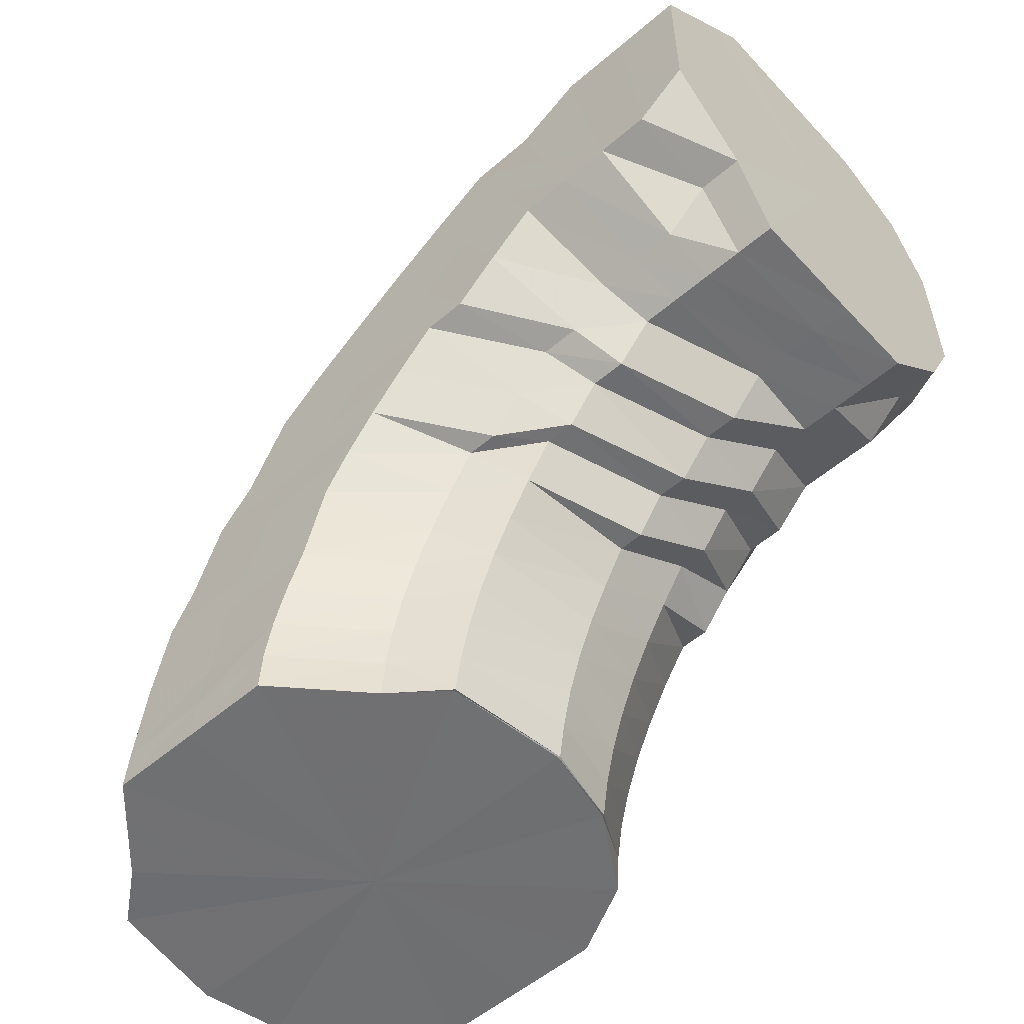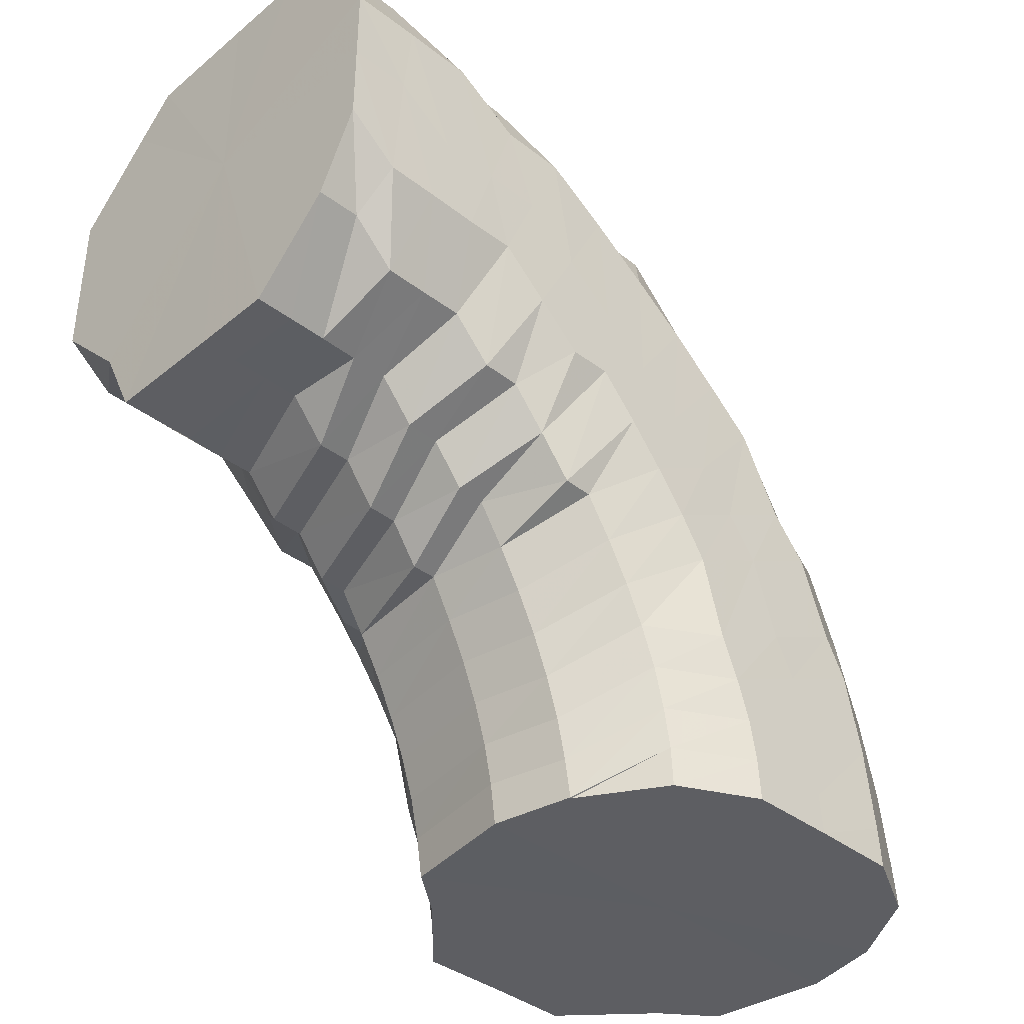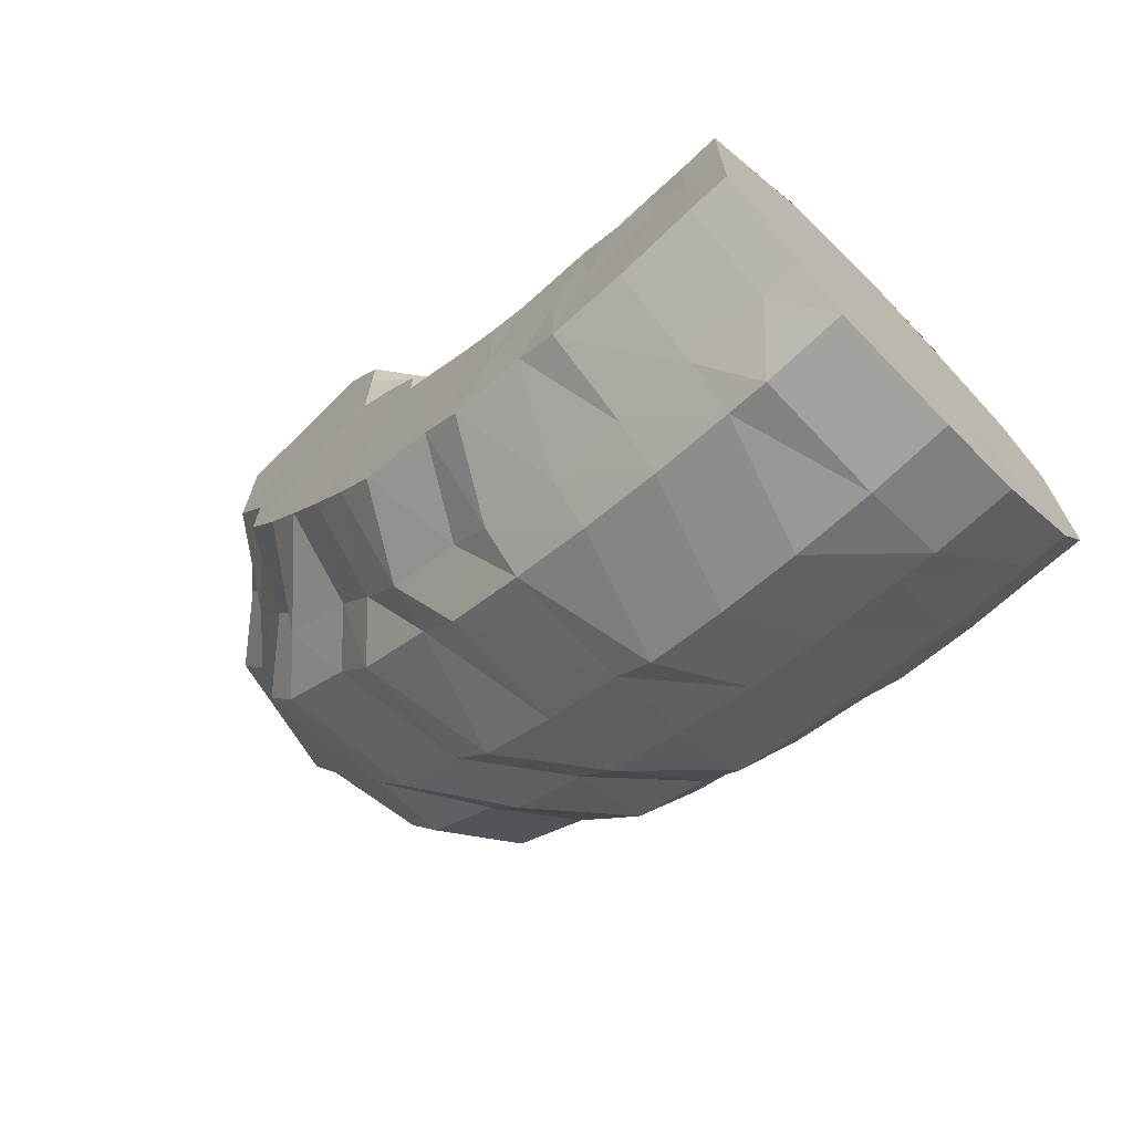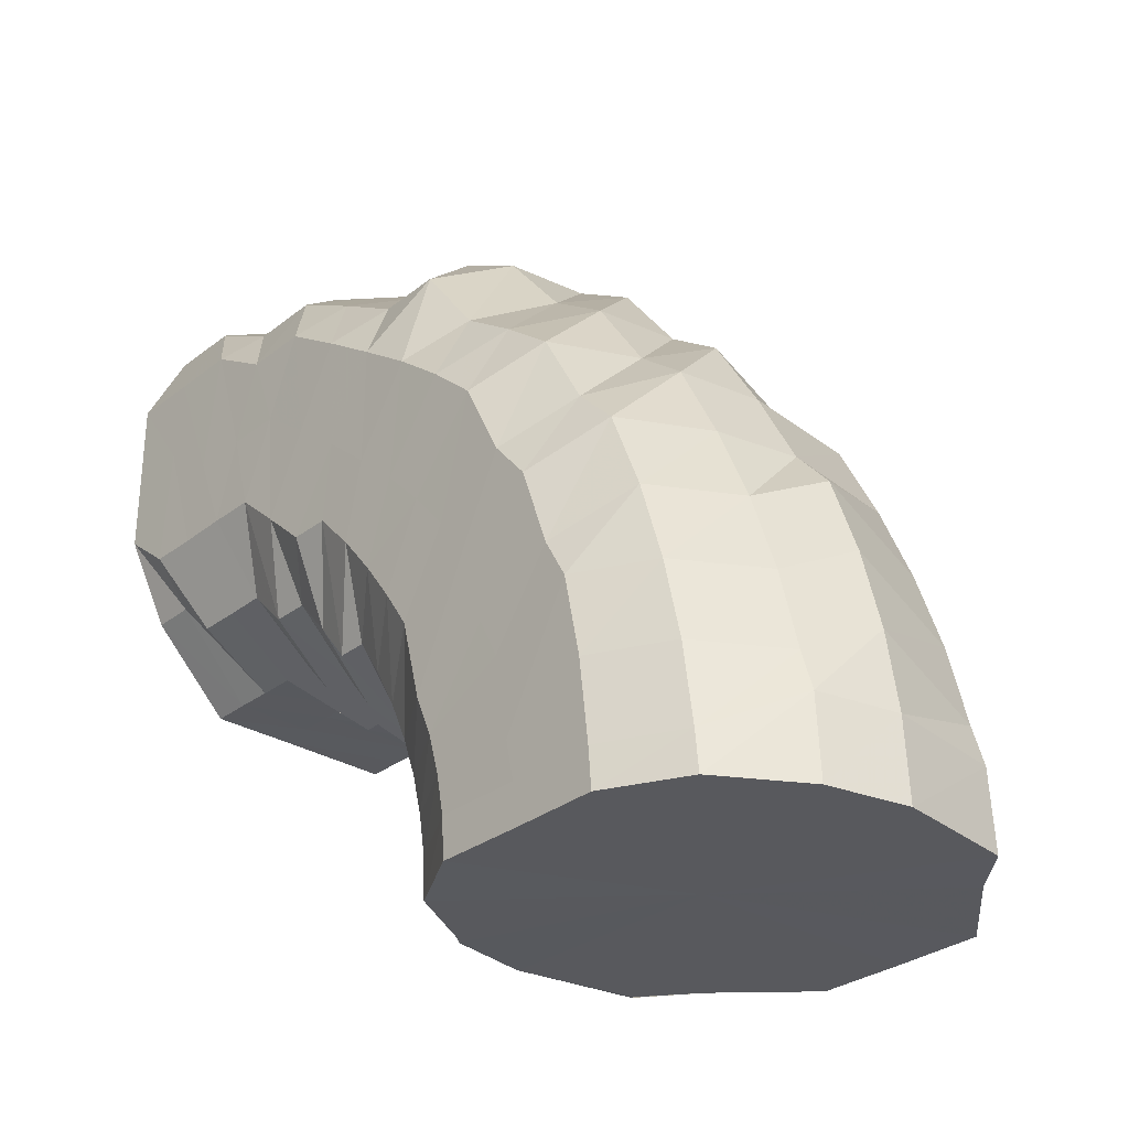
<metadata>
{"format":"obj","ext":"obj","renderer":"f3d","projection":"perspective","resolution":1024,"background":"white","views":[{"elev":-54.9,"azim":-48.0,"up":"+Y"},{"elev":-38.4,"azim":45.8,"up":"+Y"},{"elev":-70.2,"azim":-45.4,"up":"+Z"},{"elev":-30.0,"azim":138.4,"up":"+Y"}]}
</metadata>
<code>
o 25824
v 2243 1876 7.459
v 2243 1876 7.439
v 2243 1876 7.459
v 2243 1876 7.439
v 2243 1876 7.459
v 2243 1876 7.459
v 2243 1876 7.44
v 2243 1876 7.459
v 2243 1876 7.459
v 2243 1876 7.418
v 2243 1876 7.419
v 2243 1876 7.422
v 2243 1876 7.419
v 2243 1876 7.398
v 2243 1876 7.439
v 2243 1876 7.459
v 2243 1876 7.459
v 2243 1876 7.4
v 2243 1876 7.422
v 2243 1876 7.403
v 2243 1876 7.44
v 2243 1876 7.459
v 2243 1876 7.459
v 2243 1876 7.425
v 2243 1876 7.409
v 2243 1876 7.442
v 2243 1876 7.459
v 2243 1876 7.459
v 2243 1876 7.43
v 2243 1876 7.415
v 2243 1876 7.444
v 2243 1876 7.459
v 2243 1876 7.459
v 2243 1876 7.434
v 2243 1876 7.421
v 2243 1876 7.446
v 2243 1876 7.459
v 2243 1876 7.459
v 2243 1876 7.437
v 2243 1876 7.427
v 2243 1876 7.448
v 2243 1876 7.459
v 2243 1876 7.459
v 2243 1876 7.44
v 2243 1876 7.43
v 2243 1876 7.449
v 2243 1876 7.459
v 2243 1876 7.459
v 2243 1876 7.441
v 2243 1876 7.432
v 2243 1876 7.45
v 2243 1876 7.459
v 2243 1876 7.459
v 2243 1876 7.44
v 2243 1876 7.43
v 2243 1876 7.449
v 2243 1876 7.459
v 2243 1876 7.459
v 2243 1876 7.459
v 2243 1876 7.448
v 2243 1876 7.459
v 2243 1876 7.437
v 2243 1876 7.427
v 2243 1876 7.434
v 2243 1876 7.421
v 2243 1876 7.446
v 2243 1876 7.459
v 2243 1876 7.459
v 2243 1876 7.459
v 2243 1876 7.444
v 2243 1876 7.43
v 2243 1876 7.415
v 2243 1876 7.459
v 2243 1876 7.459
v 2243 1876 7.442
v 2243 1876 7.459
v 2243 1876 7.459
v 2243 1876 7.425
v 2243 1876 7.409
v 2243 1876 7.403
v 2243 1876 7.4
v 2243 1876 7.381
v 2243 1876 7.379
v 2243 1876 7.386
v 2243 1876 7.393
v 2243 1876 7.363
v 2243 1876 7.381
v 2243 1876 7.361
v 2243 1876 7.363
v 2243 1876 7.386
v 2243 1876 7.368
v 2243 1876 7.393
v 2243 1876 7.377
v 2243 1876 7.401
v 2243 1876 7.387
v 2243 1876 7.409
v 2243 1876 7.398
v 2243 1876 7.416
v 2243 1876 7.407
v 2243 1876 7.421
v 2243 1876 7.412
v 2243 1876 7.423
v 2243 1876 7.414
v 2243 1876 7.421
v 2243 1876 7.412
v 2243 1876 7.416
v 2243 1876 7.407
v 2243 1876 7.409
v 2243 1876 7.398
v 2243 1876 7.401
v 2243 1876 7.387
v 2243 1876 7.377
v 2243 1876 7.368
v 2243 1876 7.352
v 2243 1876 7.345
v 2243 1876 7.363
v 2243 1876 7.375
v 2243 1876 7.337
v 2243 1876 7.343
v 2243 1876 7.329
v 2243 1876 7.326
v 2243 1876 7.345
v 2243 1876 7.329
v 2243 1876 7.352
v 2243 1876 7.337
v 2243 1876 7.363
v 2243 1876 7.349
v 2243 1876 7.375
v 2243 1876 7.363
v 2243 1876 7.387
v 2243 1876 7.377
v 2243 1876 7.397
v 2243 1876 7.388
v 2243 1876 7.404
v 2243 1876 7.396
v 2243 1876 7.406
v 2243 1876 7.399
v 2243 1876 7.404
v 2243 1876 7.396
v 2243 1876 7.397
v 2243 1876 7.388
v 2243 1876 7.387
v 2243 1876 7.377
v 2243 1876 7.363
v 2243 1876 7.349
v 2243 1876 7.336
v 2243 1876 7.323
v 2243 1876 7.352
v 2243 1876 7.367
v 2243 1876 7.325
v 2243 1876 7.314
v 2243 1876 7.31
v 2243 1876 7.301
v 2243 1876 7.311
v 2243 1876 7.297
v 2243 1876 7.314
v 2243 1876 7.301
v 2243 1876 7.323
v 2243 1876 7.31
v 2243 1876 7.336
v 2243 1876 7.325
v 2243 1876 7.352
v 2243 1876 7.342
v 2243 1876 7.367
v 2243 1876 7.359
v 2243 1876 7.38
v 2243 1876 7.373
v 2243 1876 7.389
v 2243 1876 7.382
v 2243 1876 7.392
v 2243 1876 7.386
v 2243 1876 7.389
v 2243 1876 7.382
v 2243 1876 7.38
v 2243 1876 7.373
v 2243 1876 7.359
v 2243 1876 7.342
v 2243 1876 7.333
v 2243 1876 7.315
v 2243 1876 7.351
v 2243 1876 7.366
v 2243 1876 7.325
v 2243 1876 7.299
v 2243 1876 7.306
v 2243 1876 7.289
v 2243 1876 7.289
v 2243 1876 7.279
v 2243 1876 7.285
v 2243 1876 7.275
v 2243 1876 7.289
v 2243 1876 7.279
v 2243 1876 7.299
v 2243 1876 7.289
v 2243 1876 7.315
v 2243 1876 7.306
v 2243 1876 7.333
v 2243 1876 7.325
v 2243 1876 7.351
v 2243 1876 7.344
v 2243 1876 7.366
v 2243 1876 7.361
v 2243 1876 7.377
v 2243 1876 7.372
v 2243 1876 7.38
v 2243 1876 7.376
v 2243 1876 7.377
v 2243 1876 7.372
v 2243 1876 7.361
v 2243 1876 7.344
v 2243 1876 7.339
v 2243 1876 7.319
v 2243 1876 7.356
v 2243 1876 7.367
v 2243 1876 7.335
v 2243 1876 7.299
v 2243 1876 7.314
v 2243 1876 7.293
v 2243 1876 7.281
v 2243 1876 7.275
v 2243 1876 7.27
v 2243 1876 7.263
v 2243 1876 7.266
v 2243 1876 7.259
v 2243 1876 7.27
v 2243 1876 7.263
v 2243 1876 7.281
v 2243 1876 7.275
v 2243 1876 7.299
v 2243 1876 7.293
v 2243 1876 7.319
v 2243 1876 7.314
v 2243 1876 7.339
v 2243 1876 7.335
v 2243 1876 7.356
v 2243 1876 7.352
v 2243 1876 7.367
v 2243 1876 7.364
v 2243 1876 7.372
v 2243 1876 7.368
v 2243 1876 7.364
v 2243 1876 7.352
v 2243 1876 7.35
v 2243 1876 7.332
v 2243 1876 7.362
v 2243 1876 7.366
v 2243 1876 7.36
v 2243 1876 7.348
v 2243 1876 7.348
v 2243 1876 7.36
v 2243 1876 7.36
v 2243 1876 7.365
v 2243 1876 7.33
v 2243 1876 7.329
v 2243 1876 7.362
v 2243 1876 7.36
v 2243 1876 7.365
v 2243 1876 7.35
v 2243 1876 7.36
v 2243 1876 7.332
v 2243 1876 7.348
v 2243 1876 7.36
v 2243 1876 7.31
v 2243 1876 7.33
v 2243 1876 7.348
v 2243 1876 7.289
v 2243 1876 7.308
v 2243 1876 7.329
v 2243 1876 7.27
v 2243 1876 7.286
v 2243 1876 7.307
v 2243 1876 7.258
v 2243 1876 7.268
v 2243 1876 7.285
v 2243 1876 7.254
v 2243 1876 7.255
v 2243 1876 7.267
v 2243 1876 7.258
v 2243 1876 7.251
v 2243 1876 7.254
v 2243 1876 7.27
v 2243 1876 7.255
v 2243 1876 7.25
v 2243 1876 7.289
v 2243 1876 7.268
v 2243 1876 7.254
v 2243 1876 7.31
v 2243 1876 7.286
v 2243 1876 7.267
v 2243 1876 7.308
v 2243 1876 7.285
v 2243 1876 7.307
v 2243 1876 7.254
v 2243 1876 7.267
v 2243 1876 7.285
v 2243 1876 7.307
v 2243 1876 7.329
v 2243 1876 7.307
v 2243 1876 7.25
v 2243 1876 7.254
v 2243 1876 7.348
v 2243 1876 7.36
v 2243 1876 7.348
v 2243 1876 7.36
v 2243 1876 7.36
v 2243 1876 7.365
v 2243 1876 7.364
v 2243 1876 7.36
v 2243 1876 7.364
v 2243 1876 7.36
v 2243 1876 7.348
v 2243 1876 7.329
v 2243 1876 7.307
v 2243 1876 7.285
v 2243 1876 7.267
v 2243 1876 7.459
v 2243 1876 7.459
v 2243 1876 7.459
v 2243 1876 7.459
v 2243 1876 7.459
v 2243 1876 7.459
v 2243 1876 7.459
v 2243 1876 7.459
v 2243 1876 7.459
v 2243 1876 7.459
v 2243 1876 7.459
v 2243 1876 7.459
v 2243 1876 7.459
v 2243 1876 7.459
v 2243 1876 7.459
v 2243 1876 7.459
f 1 2 3
f 3 4 5
f 2 4 6
f 5 7 8
f 4 7 9
f 2 10 4
f 4 11 7
f 10 11 4
f 11 12 7
f 13 10 2
f 10 14 11
f 15 13 2
f 15 2 16
f 17 15 1
f 13 18 10
f 18 14 10
f 19 13 15
f 20 18 13
f 19 20 13
f 21 19 15
f 21 15 22
f 23 21 17
f 24 19 21
f 25 20 19
f 24 25 19
f 26 24 21
f 26 21 27
f 28 26 23
f 29 24 26
f 30 25 24
f 29 30 24
f 31 29 26
f 31 26 32
f 33 31 28
f 34 29 31
f 35 30 29
f 34 35 29
f 36 34 31
f 36 31 37
f 38 36 33
f 39 34 36
f 40 35 34
f 39 40 34
f 41 39 36
f 41 36 42
f 43 41 38
f 44 39 41
f 45 40 39
f 44 45 39
f 46 44 41
f 46 41 47
f 48 46 43
f 49 44 46
f 50 45 44
f 49 50 44
f 51 49 46
f 51 46 52
f 53 51 48
f 54 49 51
f 55 50 49
f 54 55 49
f 56 54 51
f 56 51 57
f 58 56 53
f 59 60 58
f 60 56 61
f 62 54 56
f 60 62 56
f 62 63 54
f 63 55 54
f 64 62 60
f 65 63 62
f 64 65 62
f 66 64 60
f 66 60 67
f 68 66 67
f 68 67 69
f 70 66 68
f 71 64 66
f 70 71 66
f 72 65 64
f 71 72 64
f 73 70 74
f 8 75 73
f 75 70 76
f 7 75 77
f 7 12 75
f 75 78 70
f 78 71 70
f 12 78 75
f 78 79 71
f 79 72 71
f 12 80 78
f 80 79 78
f 81 80 12
f 11 81 12
f 14 81 11
f 81 82 80
f 14 83 81
f 83 82 81
f 80 84 79
f 82 84 80
f 84 85 79
f 79 85 72
f 82 86 84
f 87 83 14
f 18 87 14
f 83 88 82
f 88 86 82
f 87 89 83
f 89 88 83
f 90 87 18
f 20 90 18
f 91 89 87
f 90 91 87
f 92 90 20
f 25 92 20
f 93 91 90
f 92 93 90
f 94 92 25
f 30 94 25
f 95 93 92
f 94 95 92
f 96 94 30
f 35 96 30
f 97 95 94
f 96 97 94
f 98 96 35
f 40 98 35
f 99 97 96
f 98 99 96
f 100 98 40
f 45 100 40
f 101 99 98
f 100 101 98
f 102 100 45
f 50 102 45
f 103 101 100
f 102 103 100
f 104 102 50
f 55 104 50
f 105 103 102
f 104 105 102
f 106 104 55
f 63 106 55
f 107 105 104
f 106 107 104
f 108 106 63
f 65 108 63
f 109 107 106
f 108 109 106
f 110 108 65
f 72 110 65
f 85 110 72
f 110 111 108
f 111 109 108
f 85 112 110
f 112 111 110
f 113 112 85
f 84 113 85
f 86 113 84
f 113 114 112
f 86 115 113
f 115 114 113
f 112 116 111
f 114 116 112
f 116 117 111
f 111 117 109
f 114 118 116
f 119 115 86
f 88 119 86
f 115 120 114
f 120 118 114
f 119 121 115
f 121 120 115
f 122 119 88
f 89 122 88
f 123 121 119
f 122 123 119
f 124 122 89
f 91 124 89
f 125 123 122
f 124 125 122
f 126 124 91
f 93 126 91
f 127 125 124
f 126 127 124
f 128 126 93
f 95 128 93
f 129 127 126
f 128 129 126
f 130 128 95
f 97 130 95
f 131 129 128
f 130 131 128
f 132 130 97
f 99 132 97
f 133 131 130
f 132 133 130
f 134 132 99
f 101 134 99
f 135 133 132
f 134 135 132
f 136 134 101
f 103 136 101
f 137 135 134
f 136 137 134
f 138 136 103
f 105 138 103
f 139 137 136
f 138 139 136
f 140 138 105
f 107 140 105
f 141 139 138
f 140 141 138
f 142 140 107
f 109 142 107
f 117 142 109
f 142 143 140
f 143 141 140
f 117 144 142
f 144 143 142
f 145 144 117
f 116 145 117
f 118 145 116
f 145 146 144
f 118 147 145
f 147 146 145
f 144 148 143
f 146 148 144
f 148 149 143
f 143 149 141
f 146 150 148
f 151 147 118
f 120 151 118
f 147 152 146
f 152 150 146
f 151 153 147
f 153 152 147
f 154 151 120
f 121 154 120
f 155 153 151
f 154 155 151
f 156 154 121
f 123 156 121
f 157 155 154
f 156 157 154
f 158 156 123
f 125 158 123
f 159 157 156
f 158 159 156
f 160 158 125
f 127 160 125
f 161 159 158
f 160 161 158
f 162 160 127
f 129 162 127
f 163 161 160
f 162 163 160
f 164 162 129
f 131 164 129
f 165 163 162
f 164 165 162
f 166 164 131
f 133 166 131
f 167 165 164
f 166 167 164
f 168 166 133
f 135 168 133
f 169 167 166
f 168 169 166
f 170 168 135
f 137 170 135
f 171 169 168
f 170 171 168
f 172 170 137
f 139 172 137
f 173 171 170
f 172 173 170
f 174 172 139
f 141 174 139
f 149 174 141
f 174 175 172
f 175 173 172
f 149 176 174
f 176 175 174
f 177 176 149
f 148 177 149
f 150 177 148
f 177 178 176
f 150 179 177
f 179 178 177
f 176 180 175
f 178 180 176
f 180 181 175
f 175 181 173
f 178 182 180
f 183 179 150
f 152 183 150
f 179 184 178
f 184 182 178
f 183 185 179
f 185 184 179
f 186 183 152
f 153 186 152
f 187 185 183
f 186 187 183
f 188 186 153
f 155 188 153
f 189 187 186
f 188 189 186
f 190 188 155
f 157 190 155
f 191 189 188
f 190 191 188
f 192 190 157
f 159 192 157
f 193 191 190
f 192 193 190
f 194 192 159
f 161 194 159
f 195 193 192
f 194 195 192
f 196 194 161
f 163 196 161
f 197 195 194
f 196 197 194
f 198 196 163
f 165 198 163
f 199 197 196
f 198 199 196
f 200 198 165
f 167 200 165
f 201 199 198
f 200 201 198
f 202 200 167
f 169 202 167
f 203 201 200
f 202 203 200
f 204 202 169
f 171 204 169
f 205 203 202
f 204 205 202
f 206 204 171
f 173 206 171
f 181 206 173
f 206 207 204
f 207 205 204
f 181 208 206
f 208 207 206
f 209 208 181
f 180 209 181
f 182 209 180
f 209 210 208
f 182 211 209
f 211 210 209
f 208 212 207
f 210 212 208
f 212 213 207
f 207 213 205
f 210 214 212
f 215 211 182
f 184 215 182
f 211 216 210
f 216 214 210
f 215 217 211
f 217 216 211
f 218 215 184
f 185 218 184
f 219 217 215
f 218 219 215
f 220 218 185
f 187 220 185
f 221 219 218
f 220 221 218
f 222 220 187
f 189 222 187
f 223 221 220
f 222 223 220
f 224 222 189
f 191 224 189
f 225 223 222
f 224 225 222
f 226 224 191
f 193 226 191
f 227 225 224
f 226 227 224
f 228 226 193
f 195 228 193
f 229 227 226
f 228 229 226
f 230 228 195
f 197 230 195
f 231 229 228
f 230 231 228
f 232 230 197
f 199 232 197
f 233 231 230
f 232 233 230
f 234 232 199
f 201 234 199
f 235 233 232
f 234 235 232
f 236 234 201
f 203 236 201
f 237 235 234
f 236 237 234
f 238 236 203
f 205 238 203
f 213 238 205
f 238 239 236
f 239 237 236
f 213 240 238
f 240 239 238
f 241 240 213
f 212 241 213
f 214 241 212
f 241 242 240
f 214 243 241
f 243 242 241
f 240 244 239
f 242 244 240
f 244 245 239
f 239 245 237
f 244 246 245
f 247 246 244
f 242 247 244
f 247 248 249
f 250 251 245
f 252 247 242
f 243 252 242
f 252 253 247
f 245 254 237
f 251 255 254
f 245 256 254
f 237 254 235
f 254 257 235
f 235 257 233
f 254 258 257
f 257 259 233
f 233 259 231
f 258 260 257
f 257 260 259
f 258 261 260
f 259 262 231
f 231 262 229
f 260 263 259
f 259 263 262
f 260 264 263
f 262 265 229
f 229 265 227
f 263 266 262
f 262 266 265
f 263 267 266
f 265 268 227
f 227 268 225
f 266 269 265
f 265 269 268
f 266 270 269
f 268 271 225
f 225 271 223
f 269 272 268
f 268 272 271
f 269 273 272
f 271 274 223
f 223 274 221
f 272 275 271
f 271 275 274
f 272 276 275
f 274 277 221
f 221 277 219
f 275 278 274
f 274 278 277
f 275 279 278
f 277 280 219
f 219 280 217
f 278 281 277
f 277 281 280
f 278 282 281
f 280 283 217
f 217 283 216
f 281 284 280
f 280 284 283
f 281 285 284
f 283 286 216
f 216 286 214
f 286 243 214
f 283 287 286
f 284 287 283
f 284 288 287
f 286 289 243
f 287 289 286
f 287 290 289
f 289 252 243
f 289 291 252
f 292 293 284
f 293 294 287
f 294 295 289
f 295 296 252
f 293 294 297
f 294 295 297
f 292 293 297
f 295 296 297
f 298 292 281
f 298 292 297
f 299 298 278
f 299 298 297
f 296 300 247
f 296 300 297
f 300 301 297
f 302 301 303
f 303 304 305
f 305 306 307
f 301 308 256
f 301 308 297
f 308 309 258
f 308 309 297
f 309 310 260
f 309 310 297
f 310 311 263
f 310 311 297
f 311 312 297
f 311 312 266
f 312 313 297
f 312 313 269
f 313 314 297
f 313 314 272
f 314 299 297
f 314 299 275
f 315 316 69
f 316 317 69
f 318 315 69
f 317 319 69
f 320 318 69
f 319 321 69
f 321 322 69
f 323 320 69
f 324 323 69
f 325 324 69
f 326 325 69
f 327 326 69
f 328 327 69
f 329 328 69
f 330 329 69

</code>
